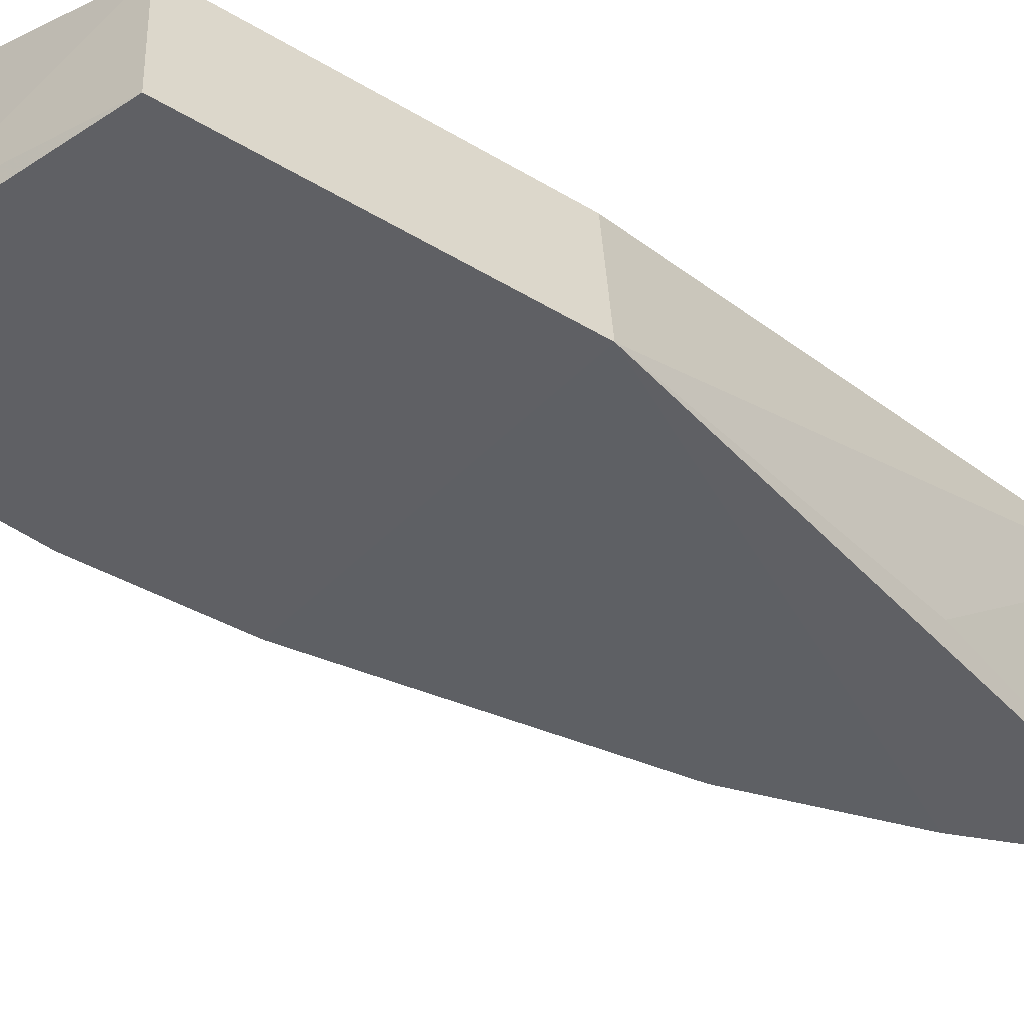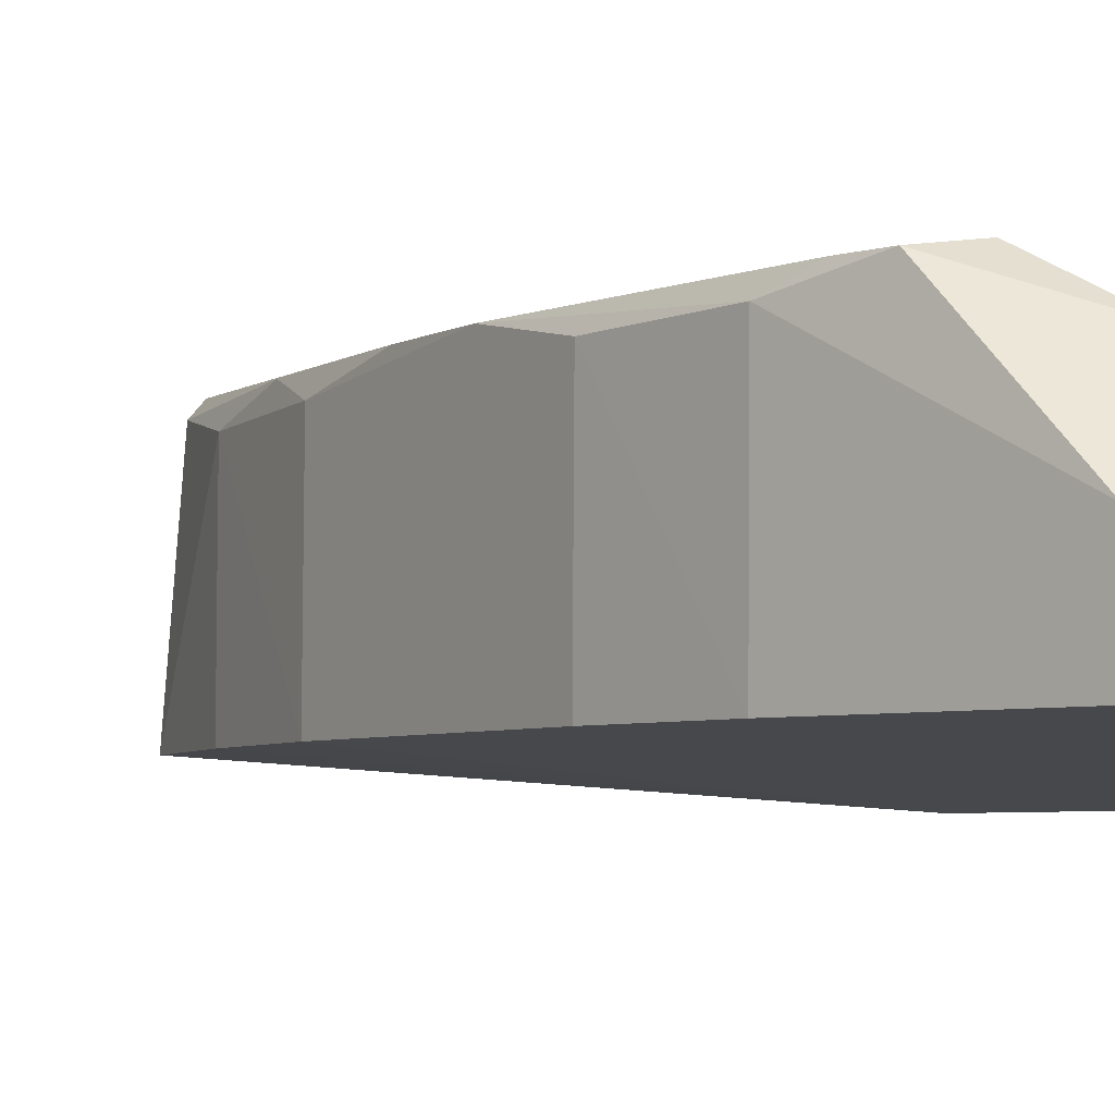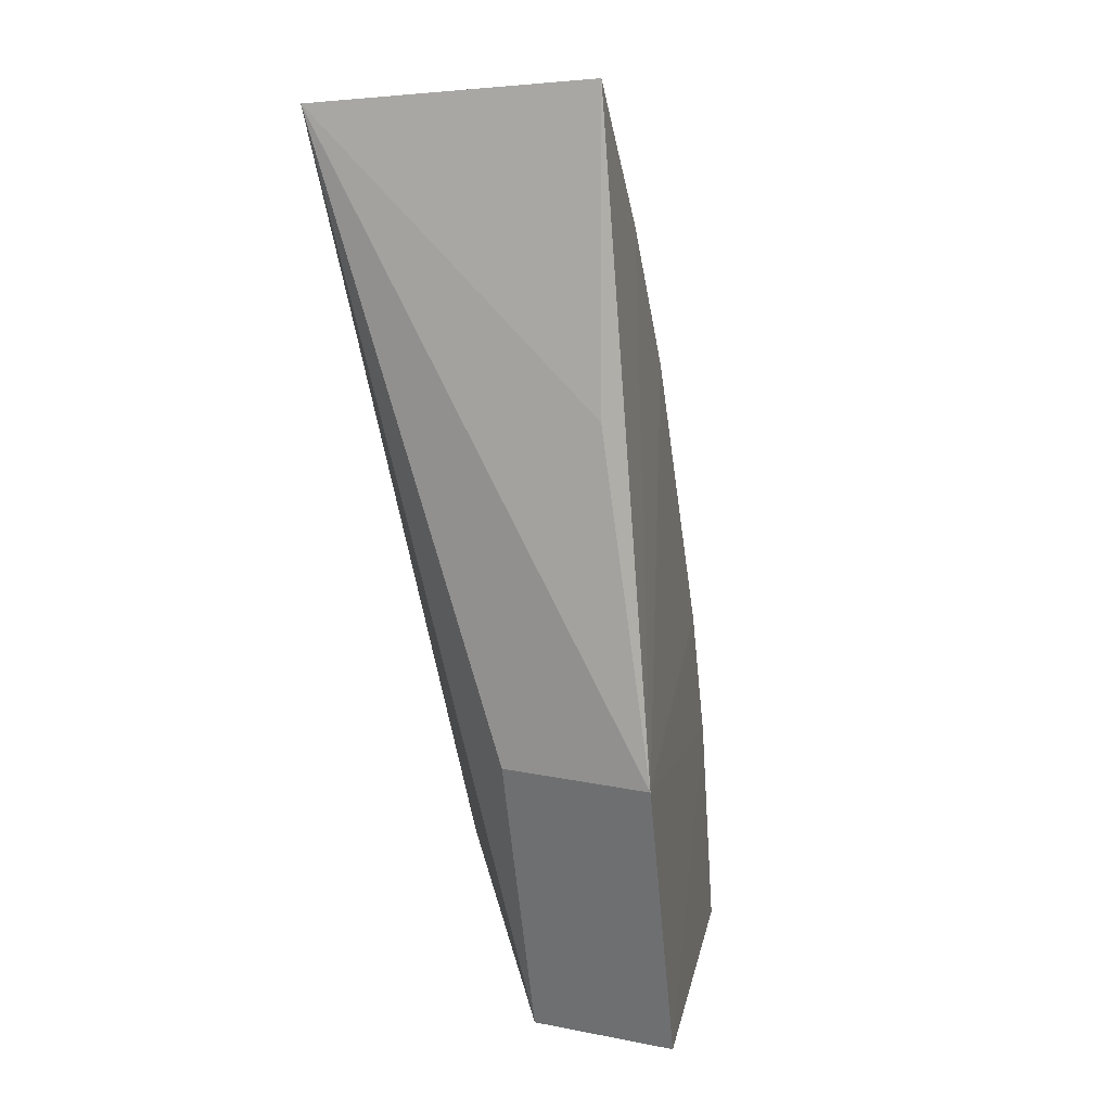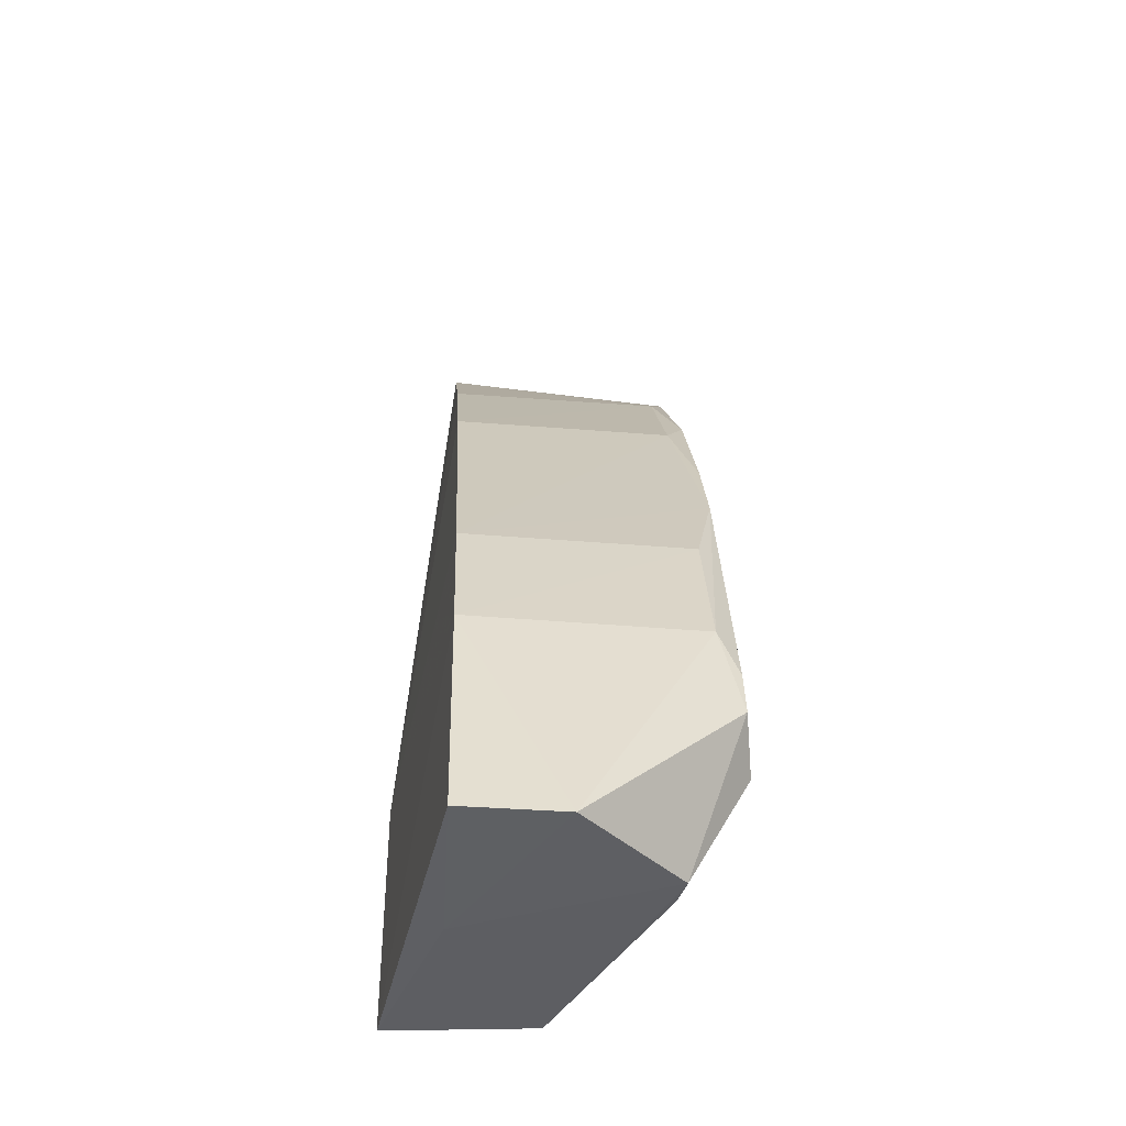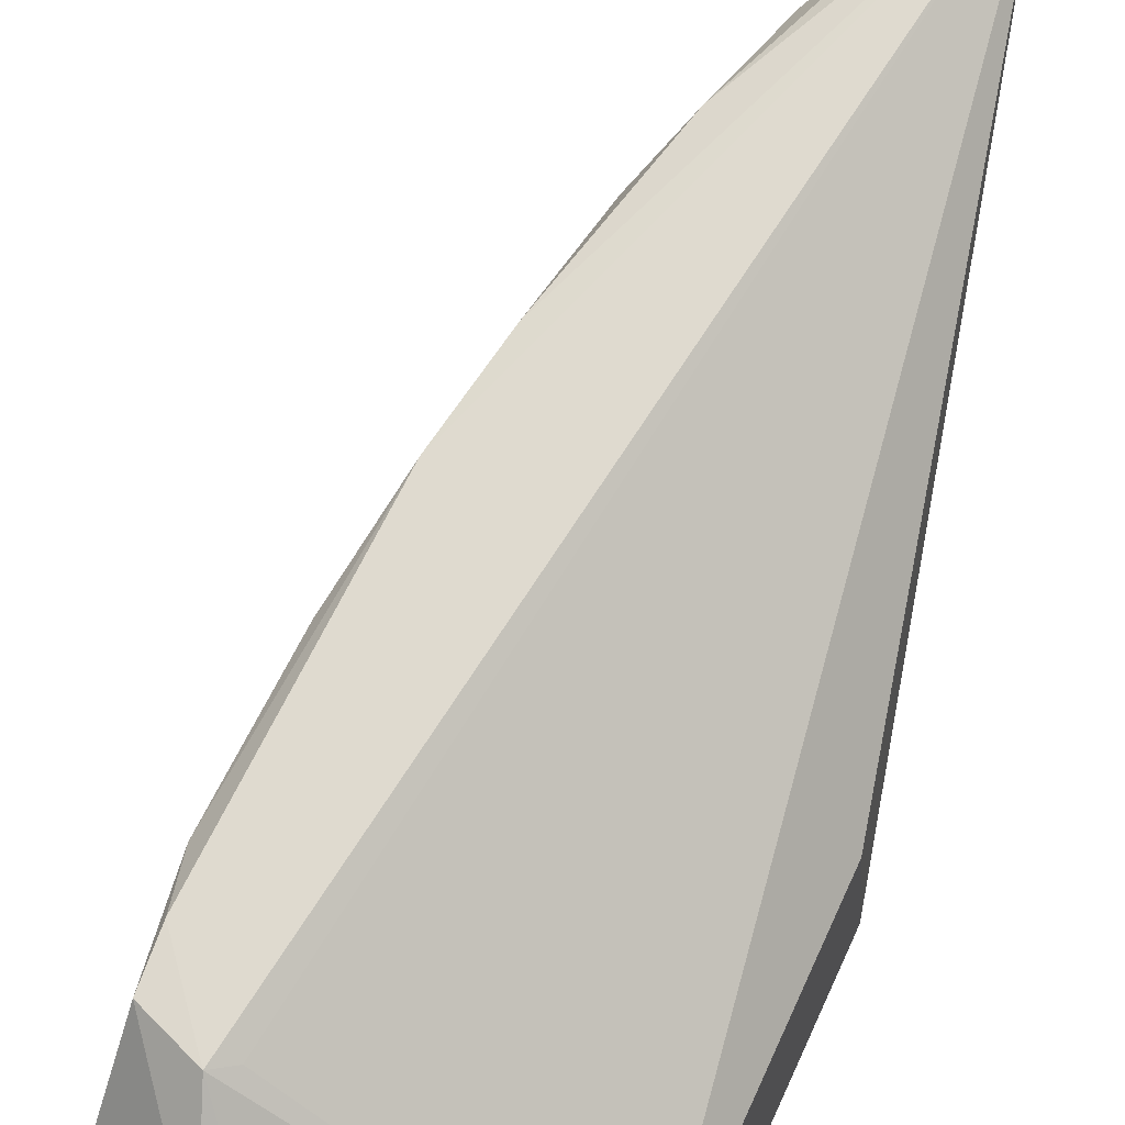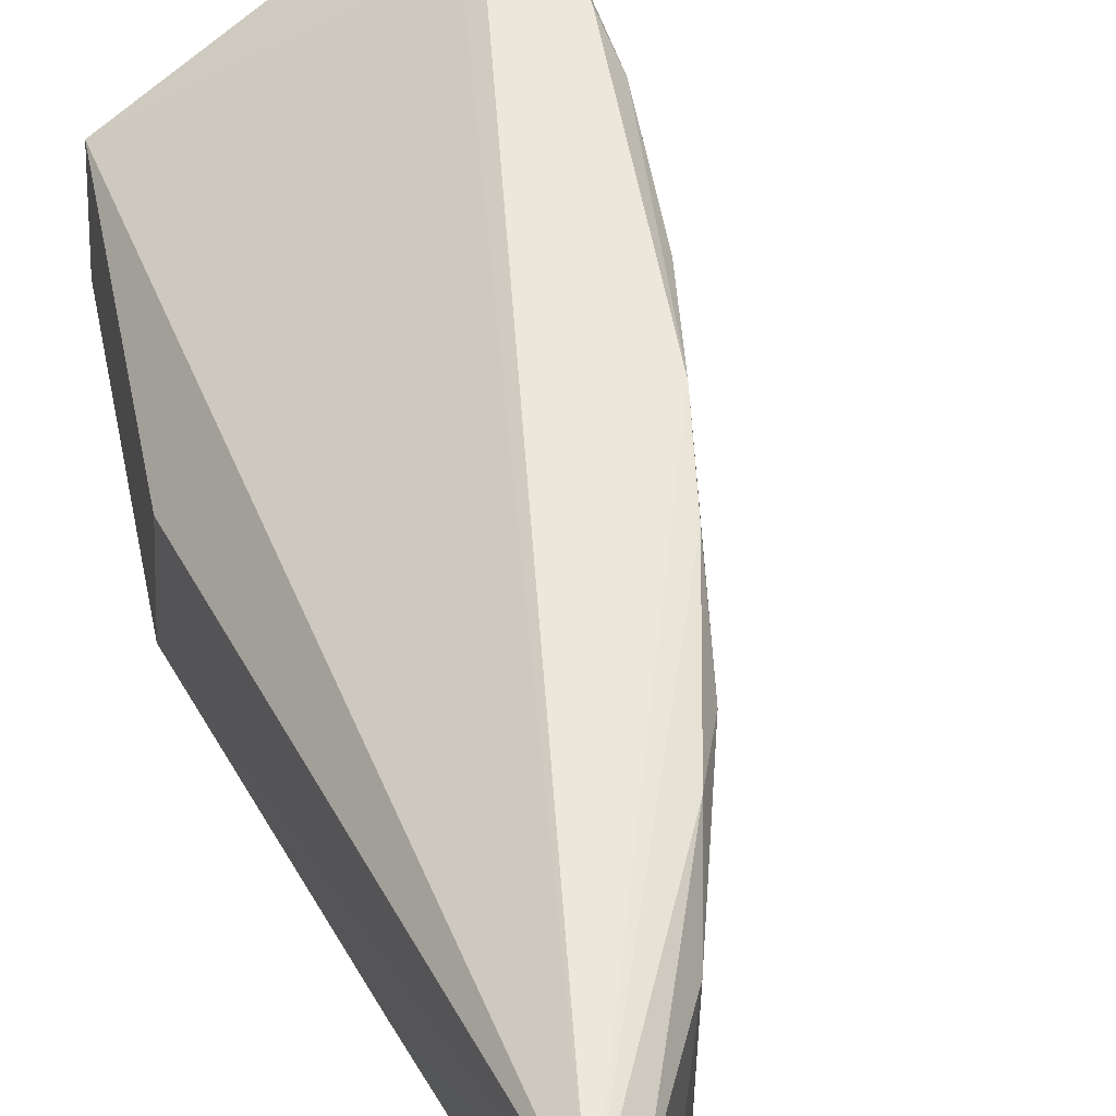
<metadata>
{"format":"obj","ext":"obj","renderer":"f3d","projection":"perspective","resolution":1024,"background":"white","views":[{"elev":-49.9,"azim":38.6,"up":"+Z"},{"elev":-4.9,"azim":-59.9,"up":"+Z"},{"elev":12.3,"azim":107.5,"up":"+Y"},{"elev":-40.6,"azim":-95.1,"up":"+Y"},{"elev":71.0,"azim":6.4,"up":"+Z"},{"elev":56.3,"azim":149.4,"up":"+Z"}]}
</metadata>
<code>
v -0.0399 0.03846 -0.01187
v -0.04142 0.01867 -0.01729
v -0.04104 0.01851 -0.02207
v -0.04071 0.03915 -0.02056
v -0.05584 0.008926 -0.01734
v -0.04069 0.02956 -0.0206
v -0.05294 0.01222 -0.0123
v -0.0506 0.02424 -0.01255
v -0.04465 0.008946 -0.01727
v -0.05584 0.008926 -0.02056
v -0.04432 0.03489 -0.01336
v -0.05404 0.01493 -0.01255
v -0.05275 0.008957 -0.01411
v -0.05228 0.01245 -0.01255
v -0.05231 0.02106 -0.02056
v -0.05024 0.00874 -0.02039
v -0.04603 0.03211 -0.01255
v -0.04112 0.03813 -0.01255
v -0.0544 0.01341 -0.01255
v -0.05166 0.009082 -0.01427
v -0.04749 0.03041 -0.02056
v -0.05402 0.01654 -0.02056
v -0.04426 0.00885 -0.02204
v -0.04907 0.02716 -0.01255
v -0.05393 0.01652 -0.0132
v -0.04434 0.0349 -0.02056
v -0.04746 0.03039 -0.01331
v -0.05225 0.02104 -0.01327
f 1 2 3
f 6 1 3
f 6 3 4
f 6 4 1
f 9 2 1
f 12 7 1
f 12 1 8
f 14 9 1
f 14 1 7
f 14 7 9
f 16 5 10
f 16 13 5
f 16 9 13
f 18 1 4
f 18 4 11
f 18 17 1
f 18 11 17
f 19 7 12
f 19 13 7
f 19 5 13
f 20 13 9
f 20 9 7
f 20 7 13
f 21 3 15
f 22 15 3
f 22 10 5
f 23 16 10
f 23 9 16
f 23 3 2
f 23 2 9
f 23 22 3
f 23 10 22
f 24 8 1
f 24 1 17
f 25 19 12
f 25 5 19
f 25 22 5
f 25 12 8
f 26 4 3
f 26 3 21
f 26 21 11
f 26 11 4
f 27 17 11
f 27 11 21
f 27 24 17
f 27 8 24
f 27 21 15
f 27 15 8
f 28 25 8
f 28 8 15
f 28 15 22
f 28 22 25

</code>
